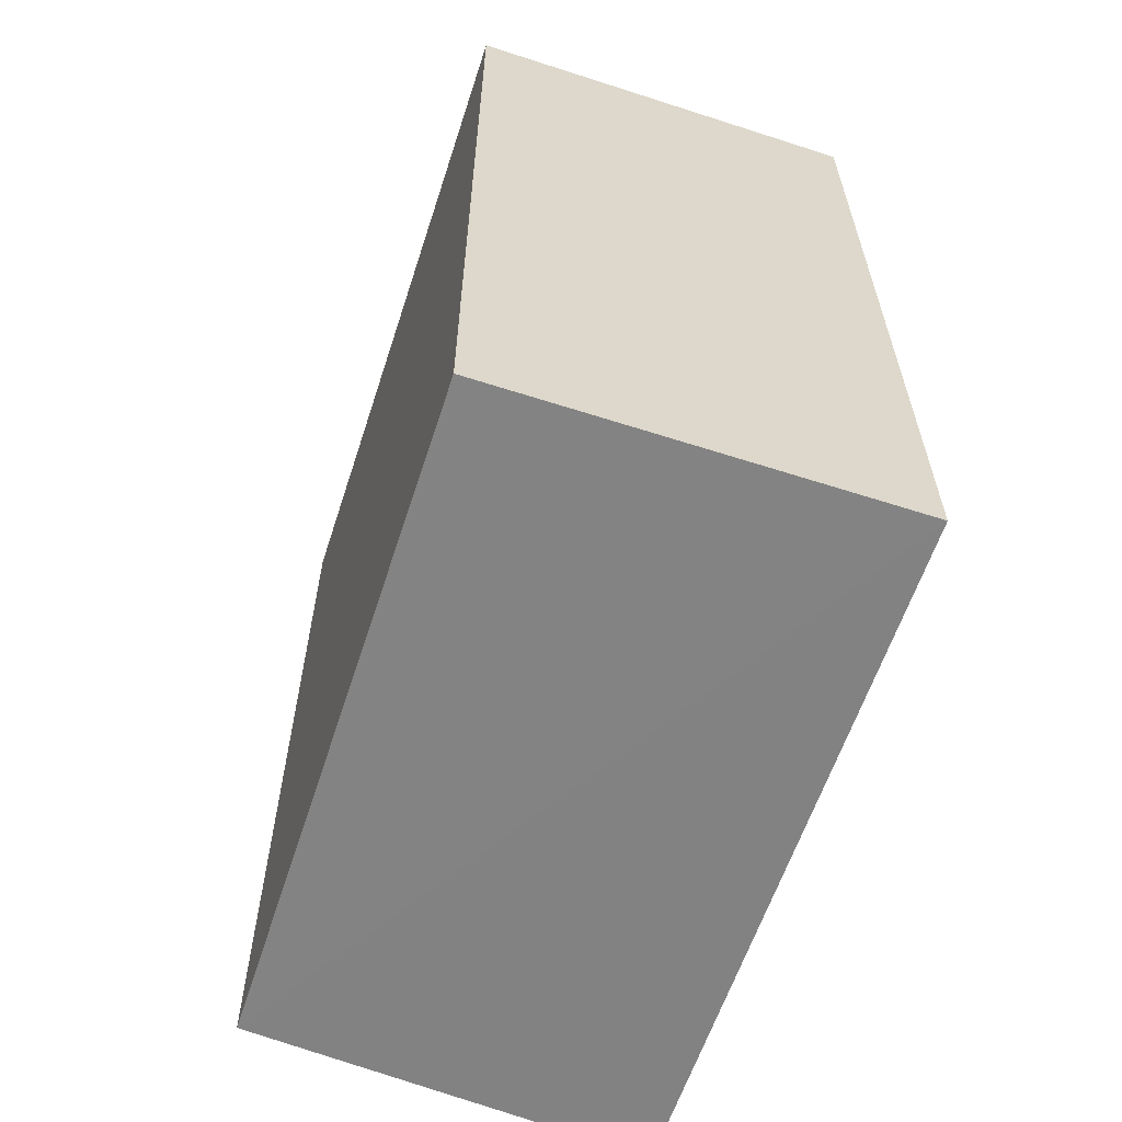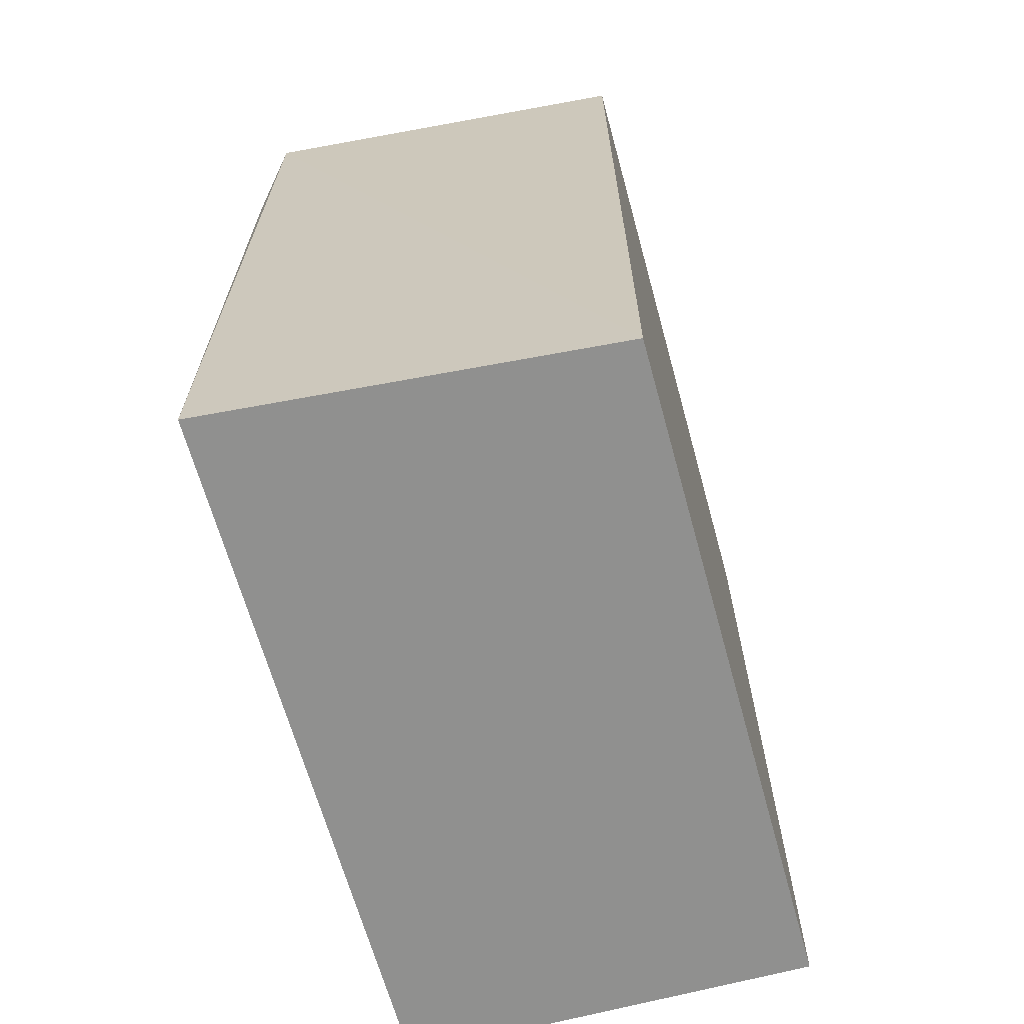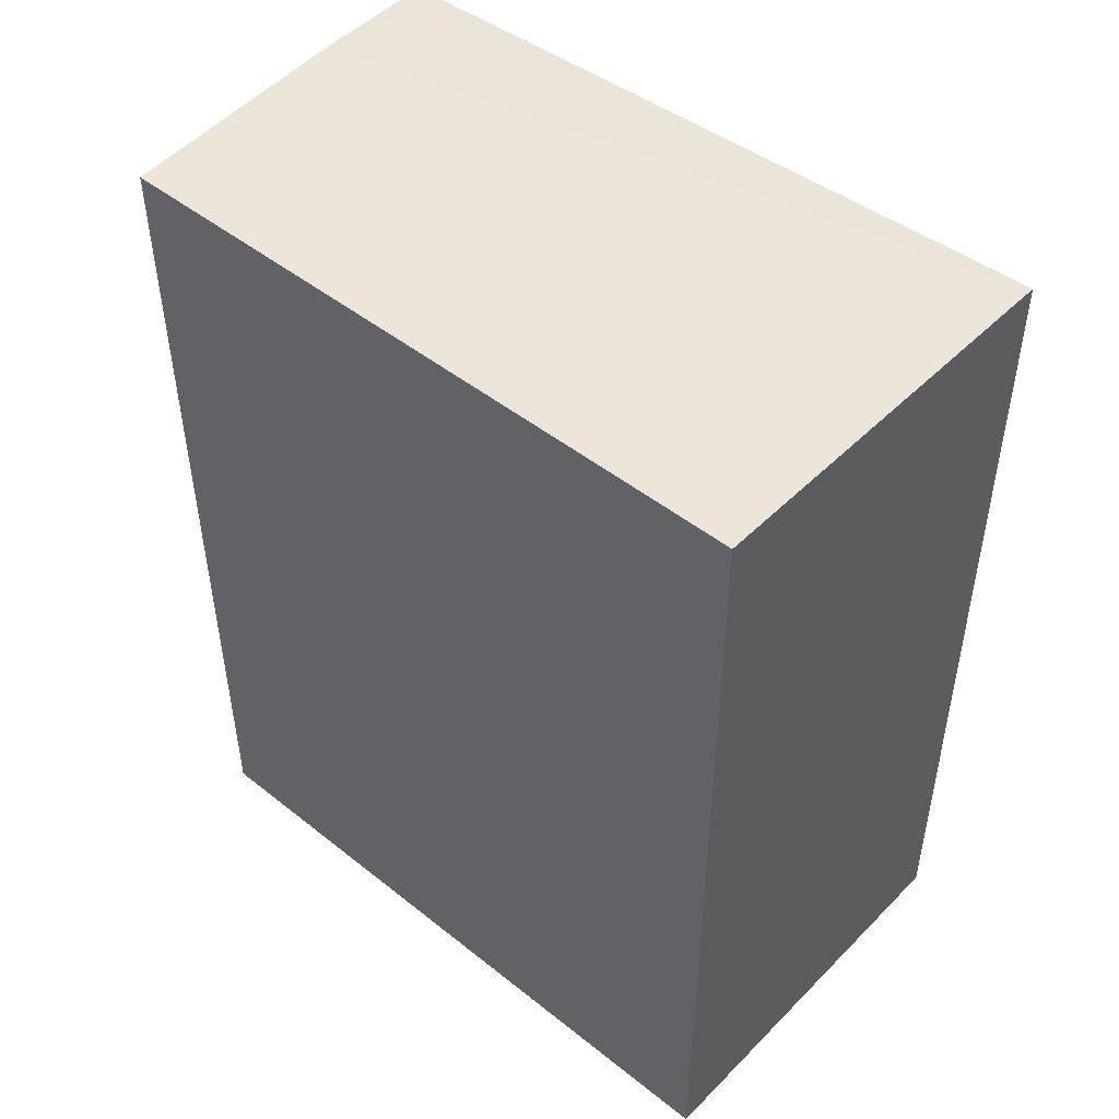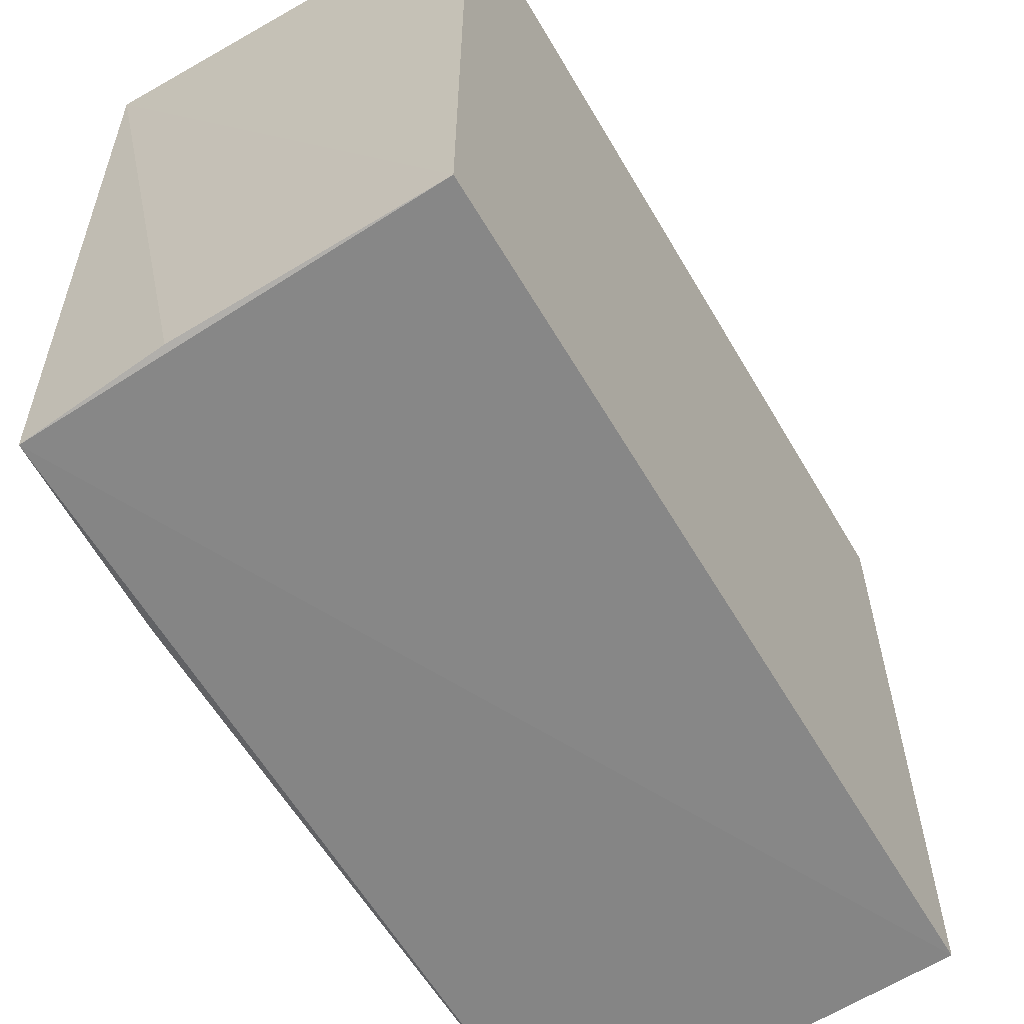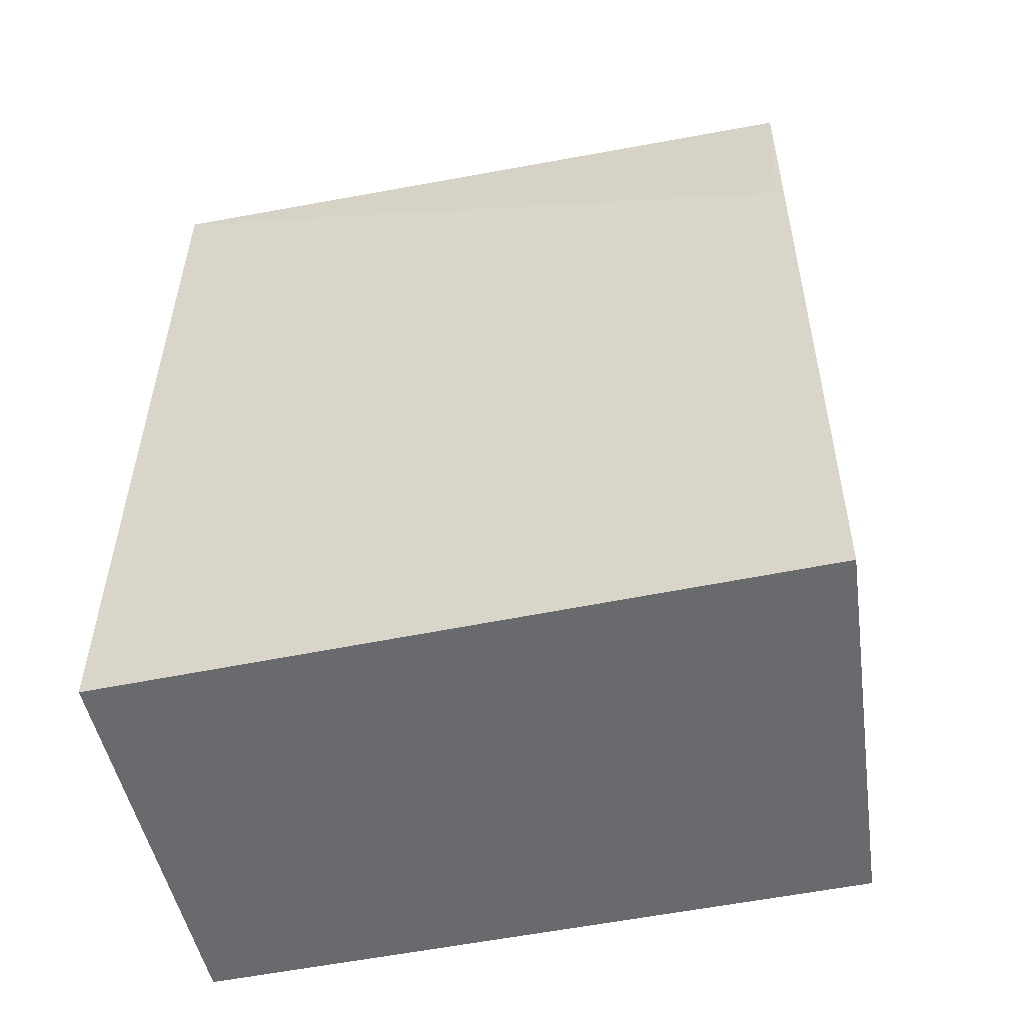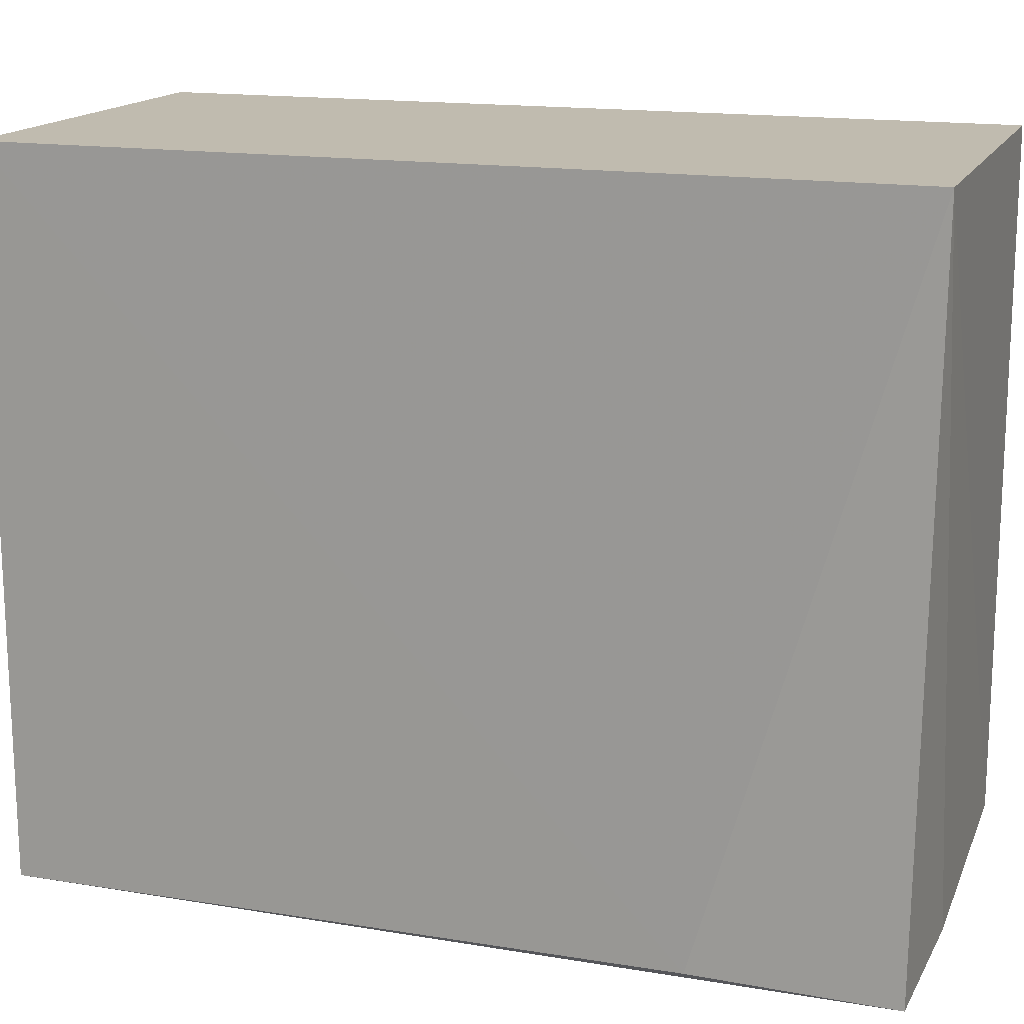
<metadata>
{"format":"obj","ext":"obj","renderer":"f3d","projection":"perspective","resolution":1024,"background":"white","views":[{"elev":-60.9,"azim":-18.2,"up":"+Y"},{"elev":-65.6,"azim":-164.7,"up":"+Y"},{"elev":47.1,"azim":-48.2,"up":"+Y"},{"elev":-59.6,"azim":-149.8,"up":"+Z"},{"elev":-53.0,"azim":102.5,"up":"+Y"},{"elev":16.1,"azim":108.7,"up":"+Z"}]}
</metadata>
<code>
v 0.0297 0.01795 0.02797
v 0.0297 -0.01089 0.02797
v 0.02971 -0.0109 0.004341
v 0.01616 0.01801 0.005268
v 0.01612 0.01795 0.02797
v 0.02929 0.01766 0.00406
v 0.02972 0.01118 0.004414
v 0.01612 -0.01089 0.02797
v 0.01618 -0.01093 0.005445
v 0.02464 0.01798 0.004562
f 5 2 1
f 5 1 4
f 7 1 2
f 7 2 3
f 7 6 1
f 7 3 6
f 8 2 5
f 8 5 4
f 9 6 3
f 9 4 6
f 9 8 4
f 9 3 2
f 9 2 8
f 10 6 4
f 10 4 1
f 10 1 6

</code>
